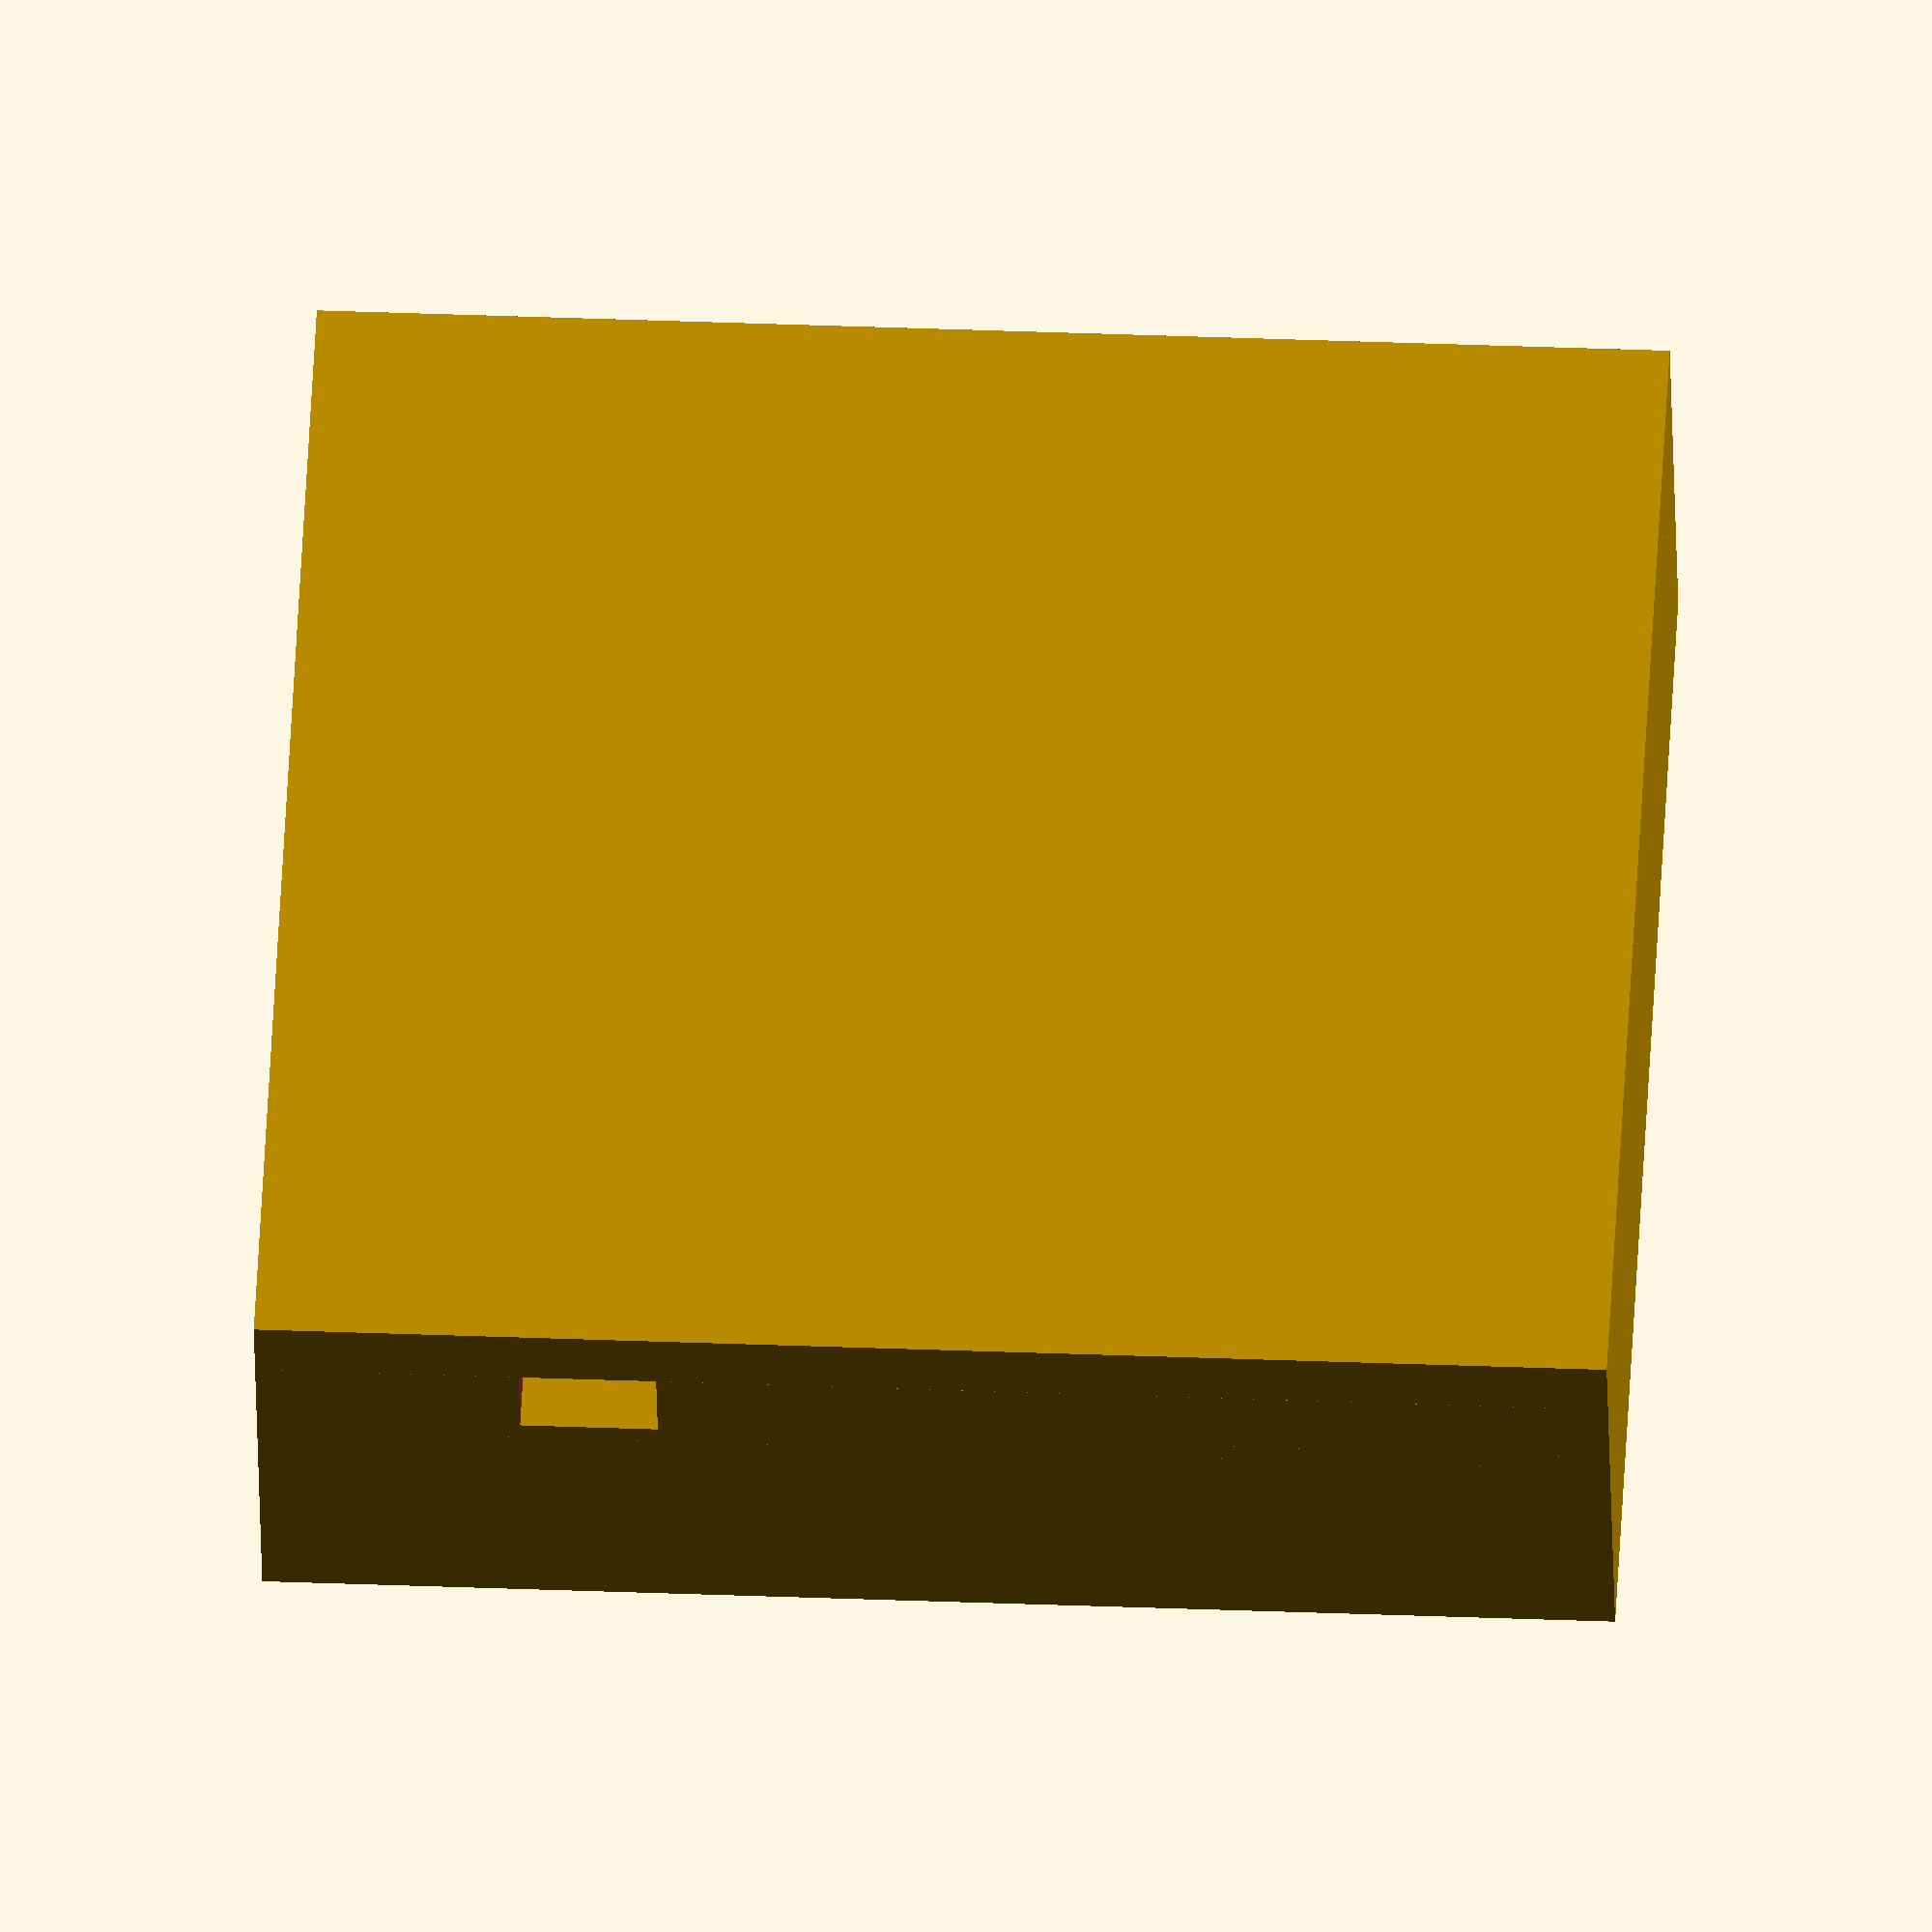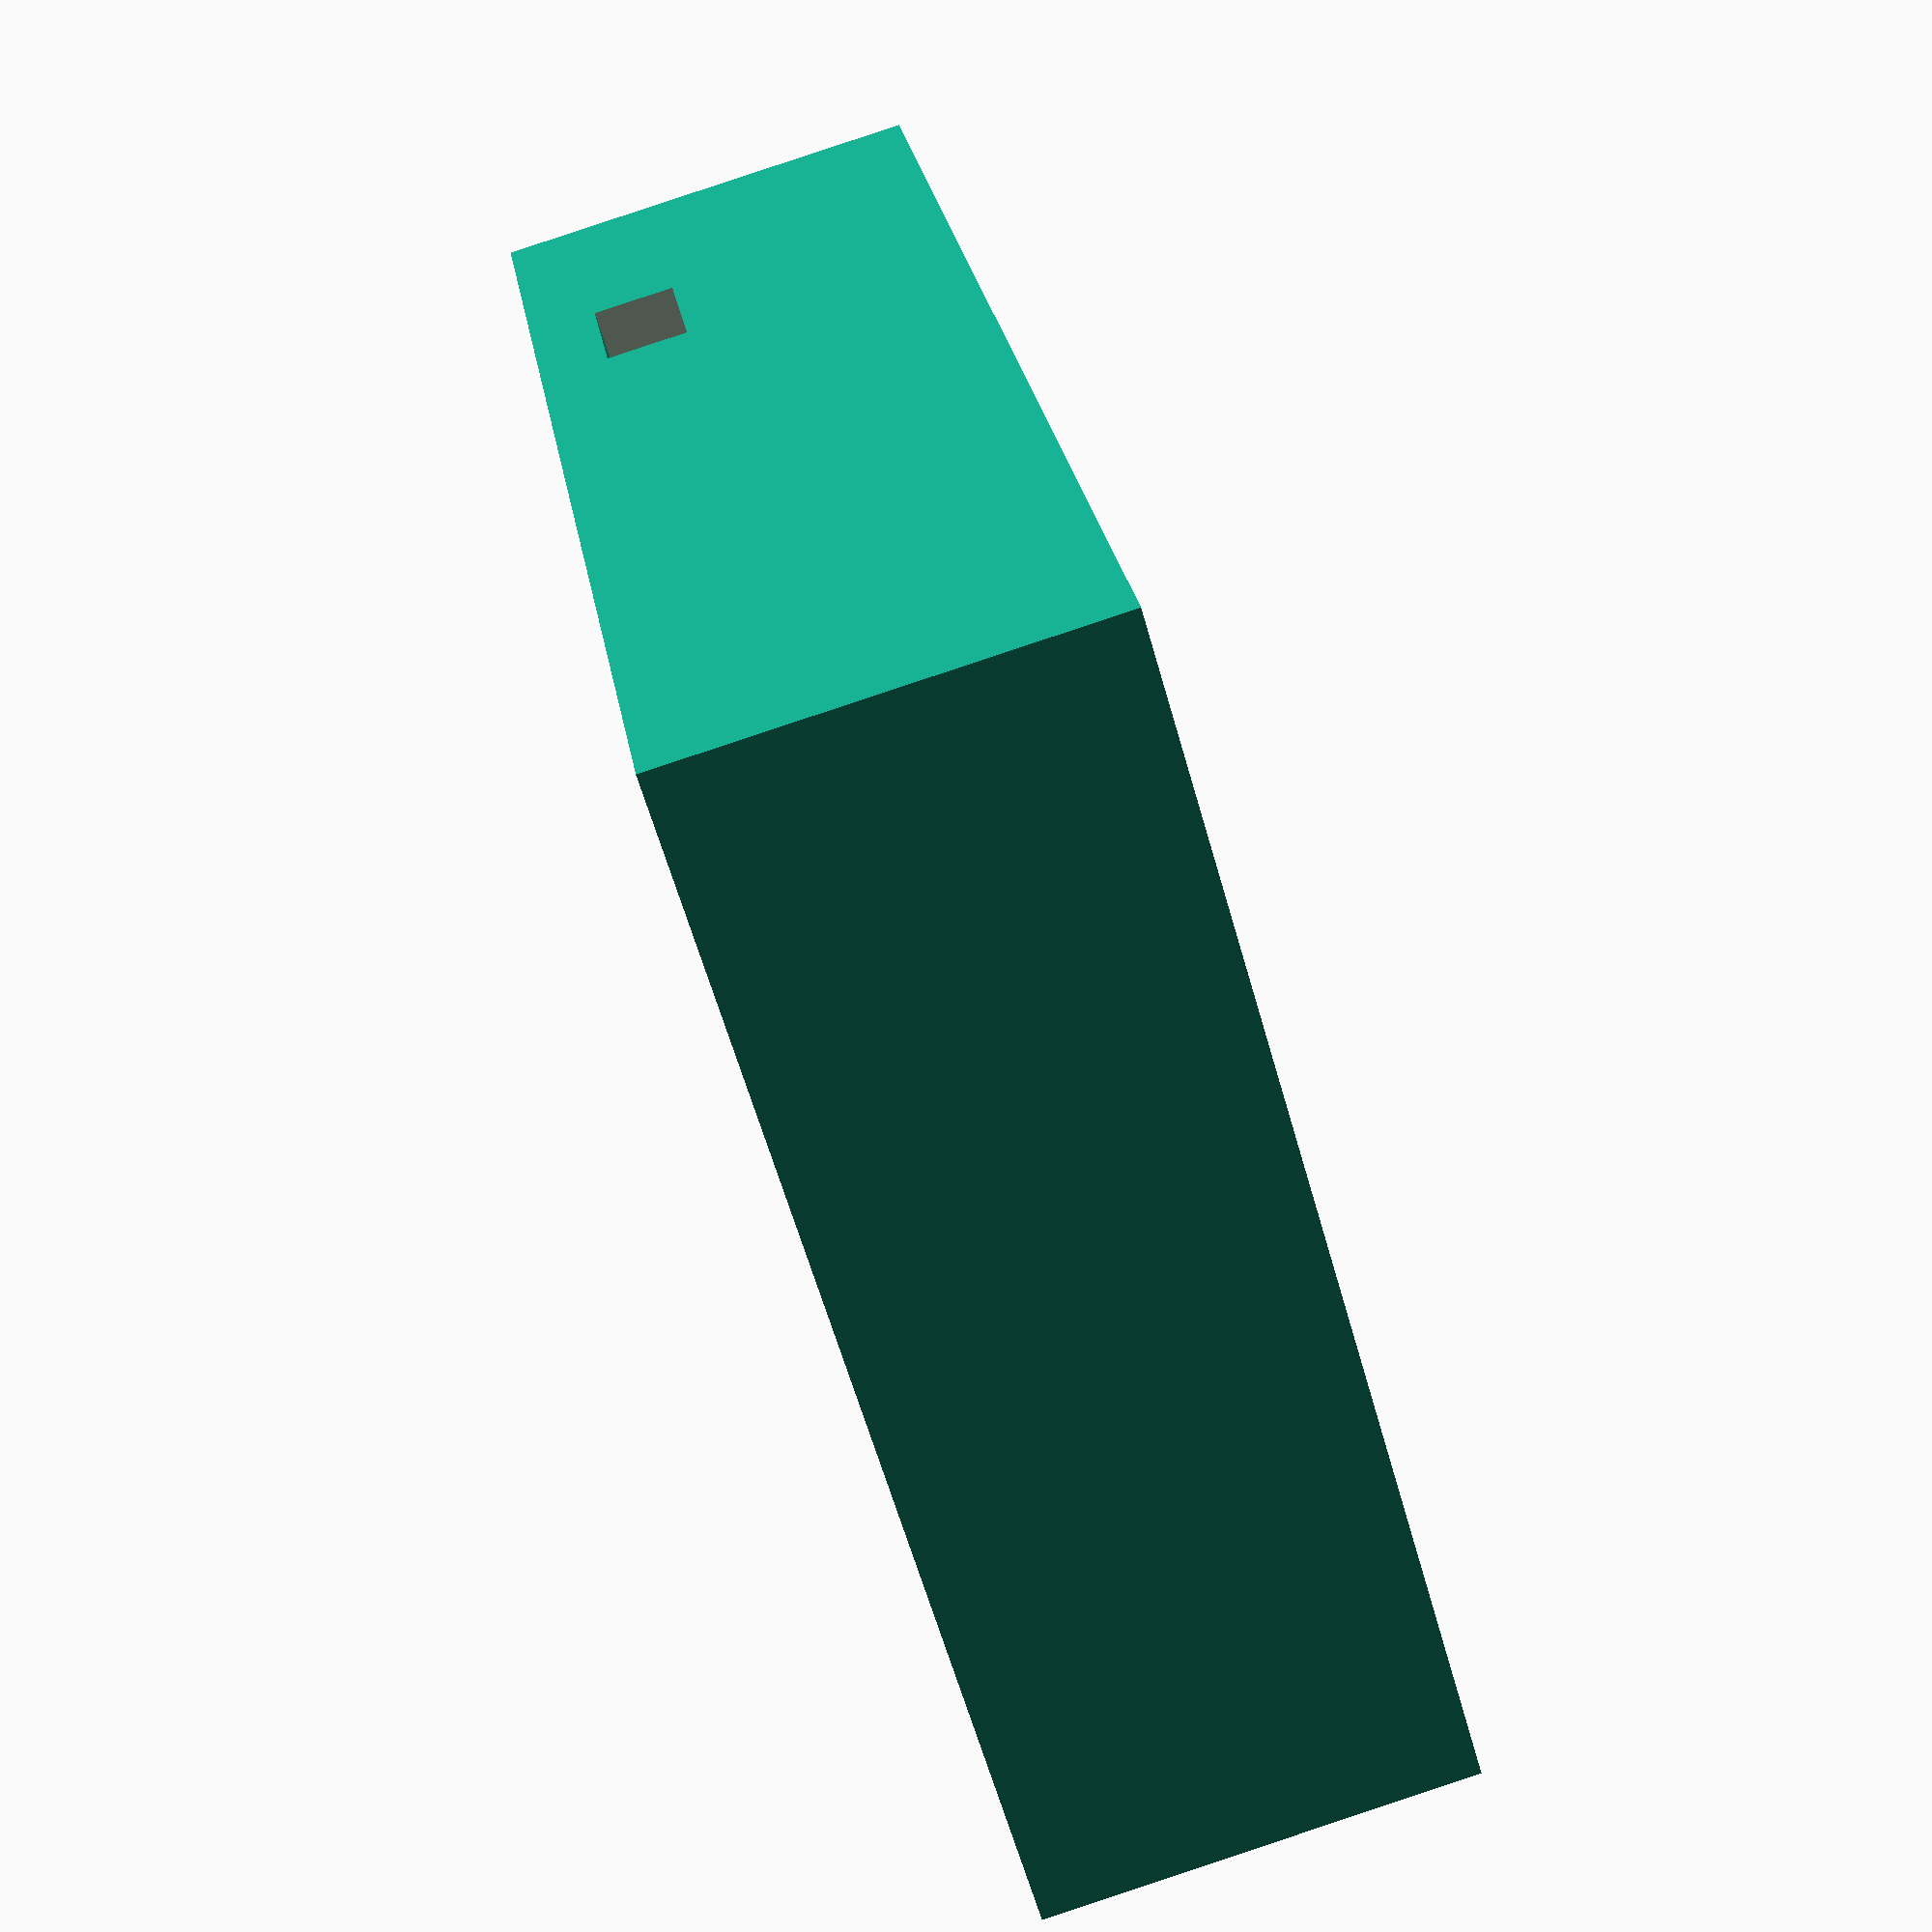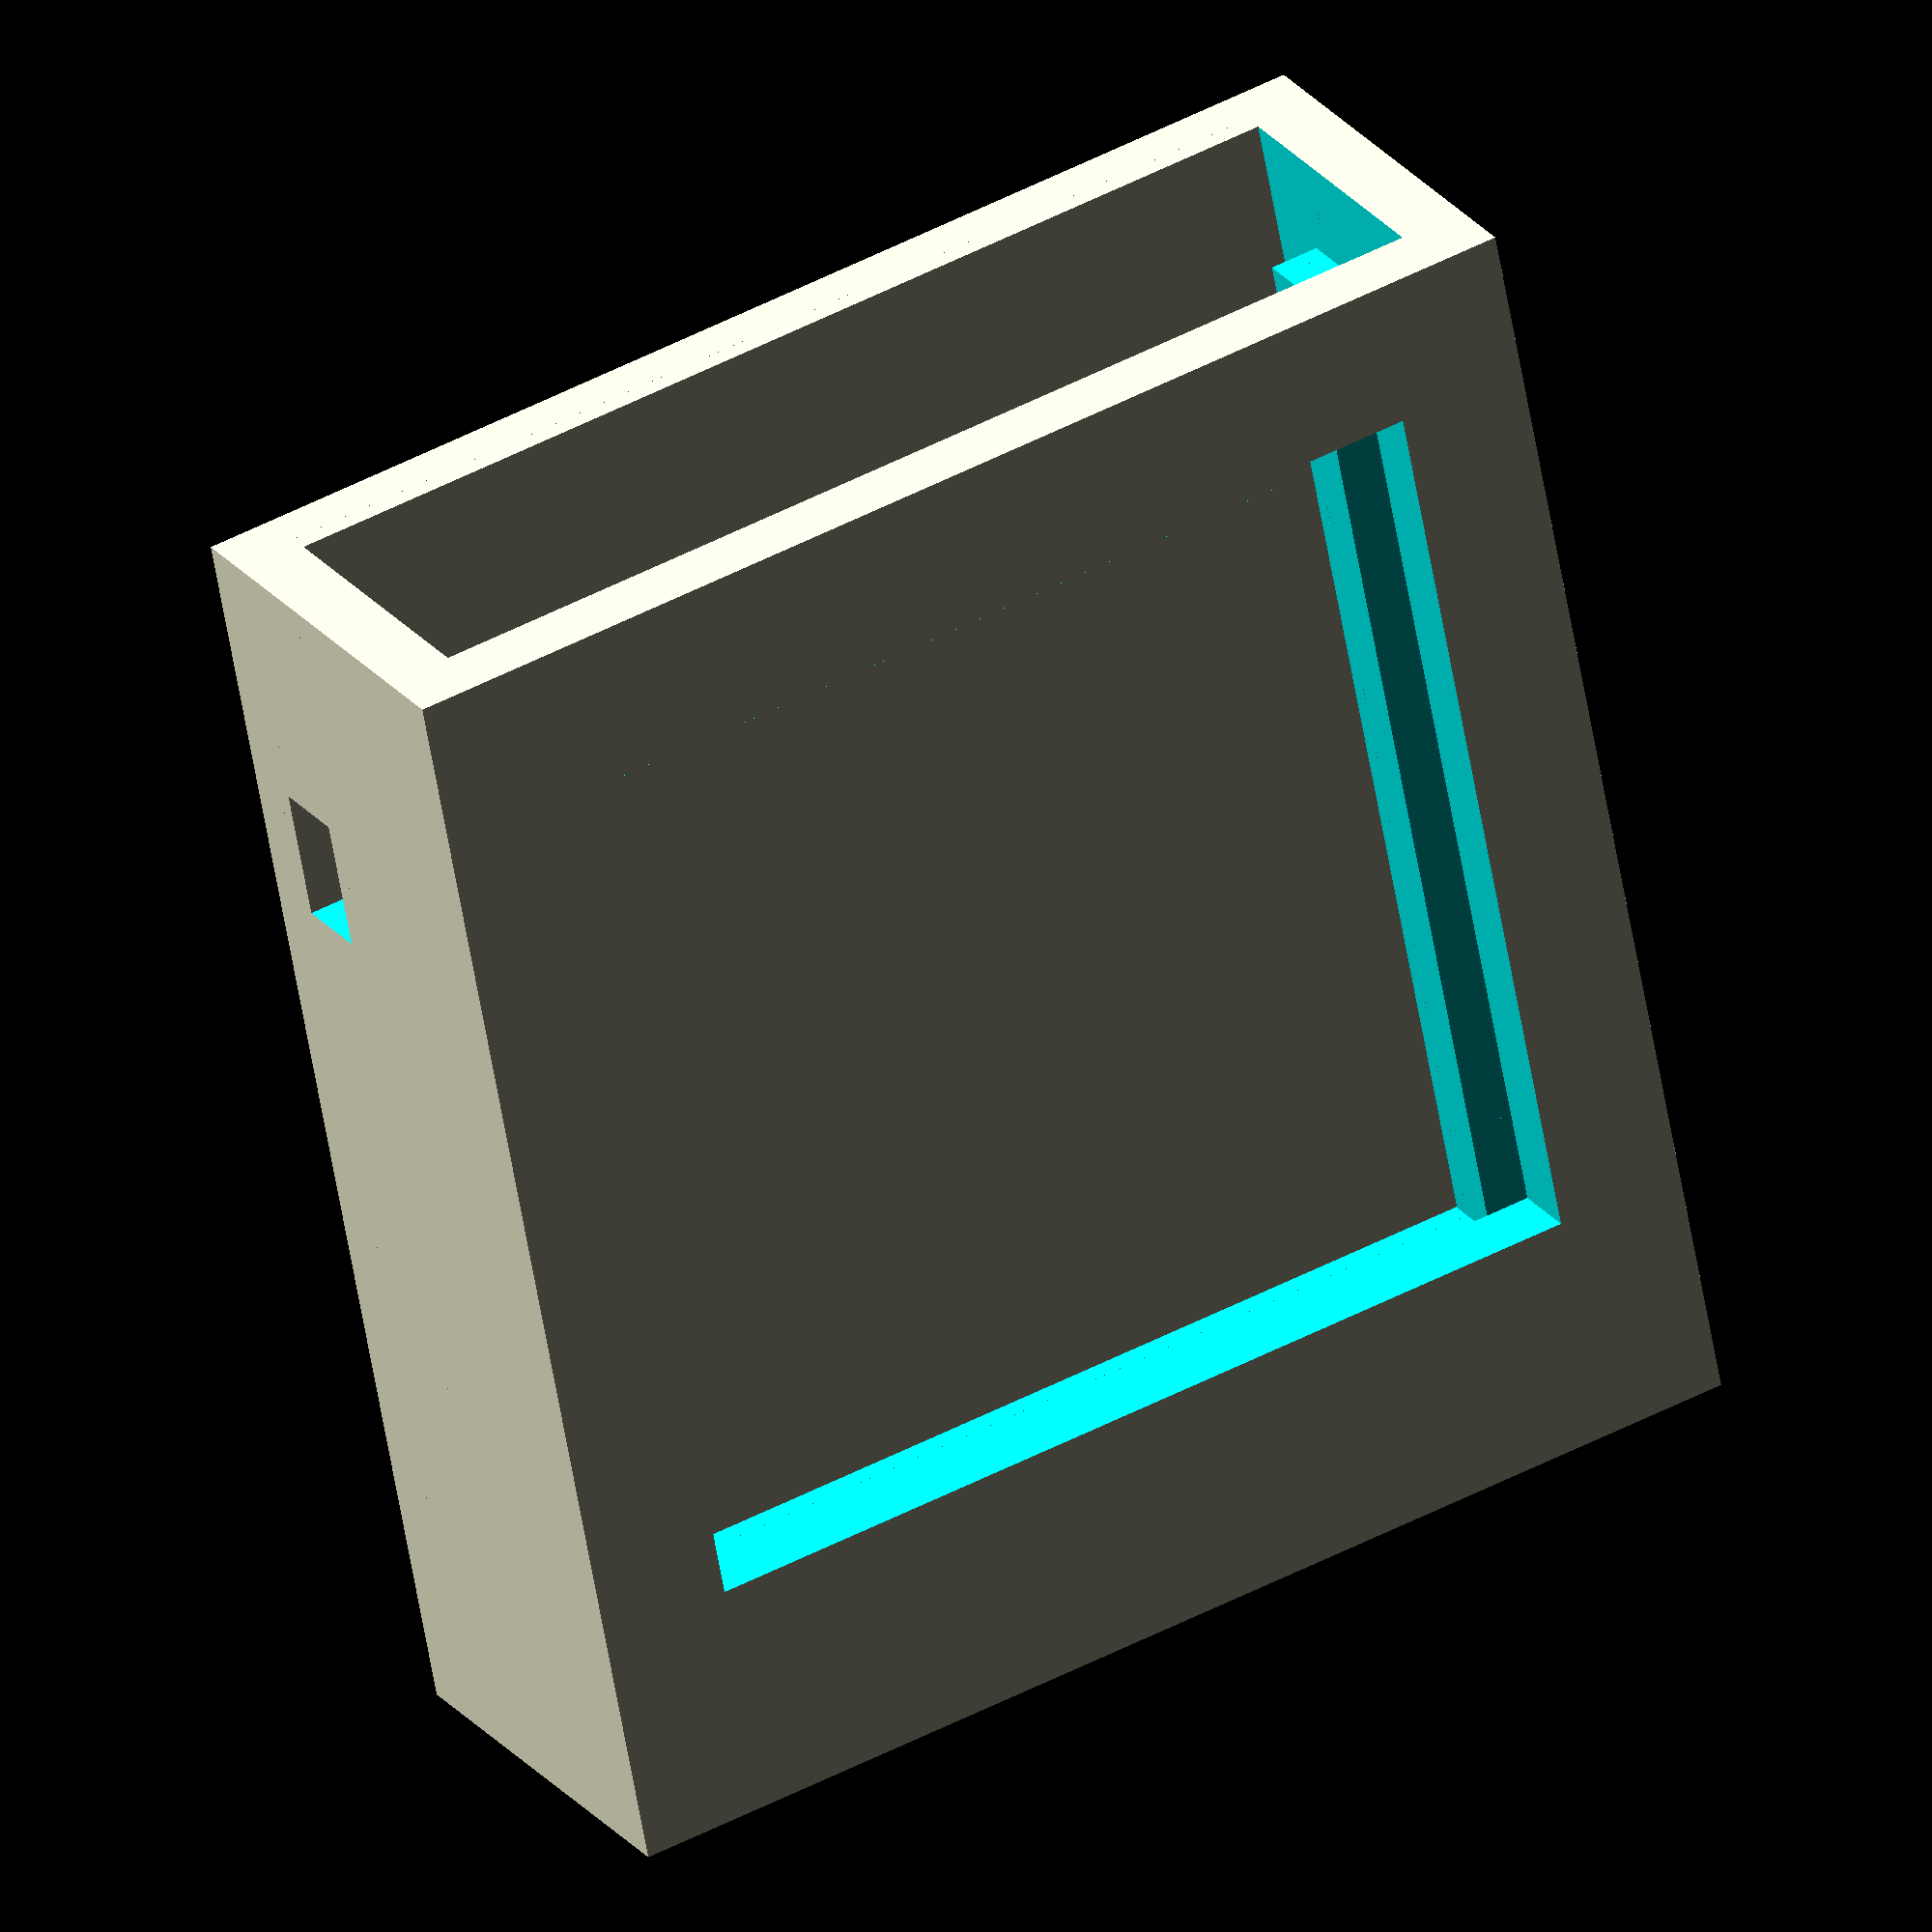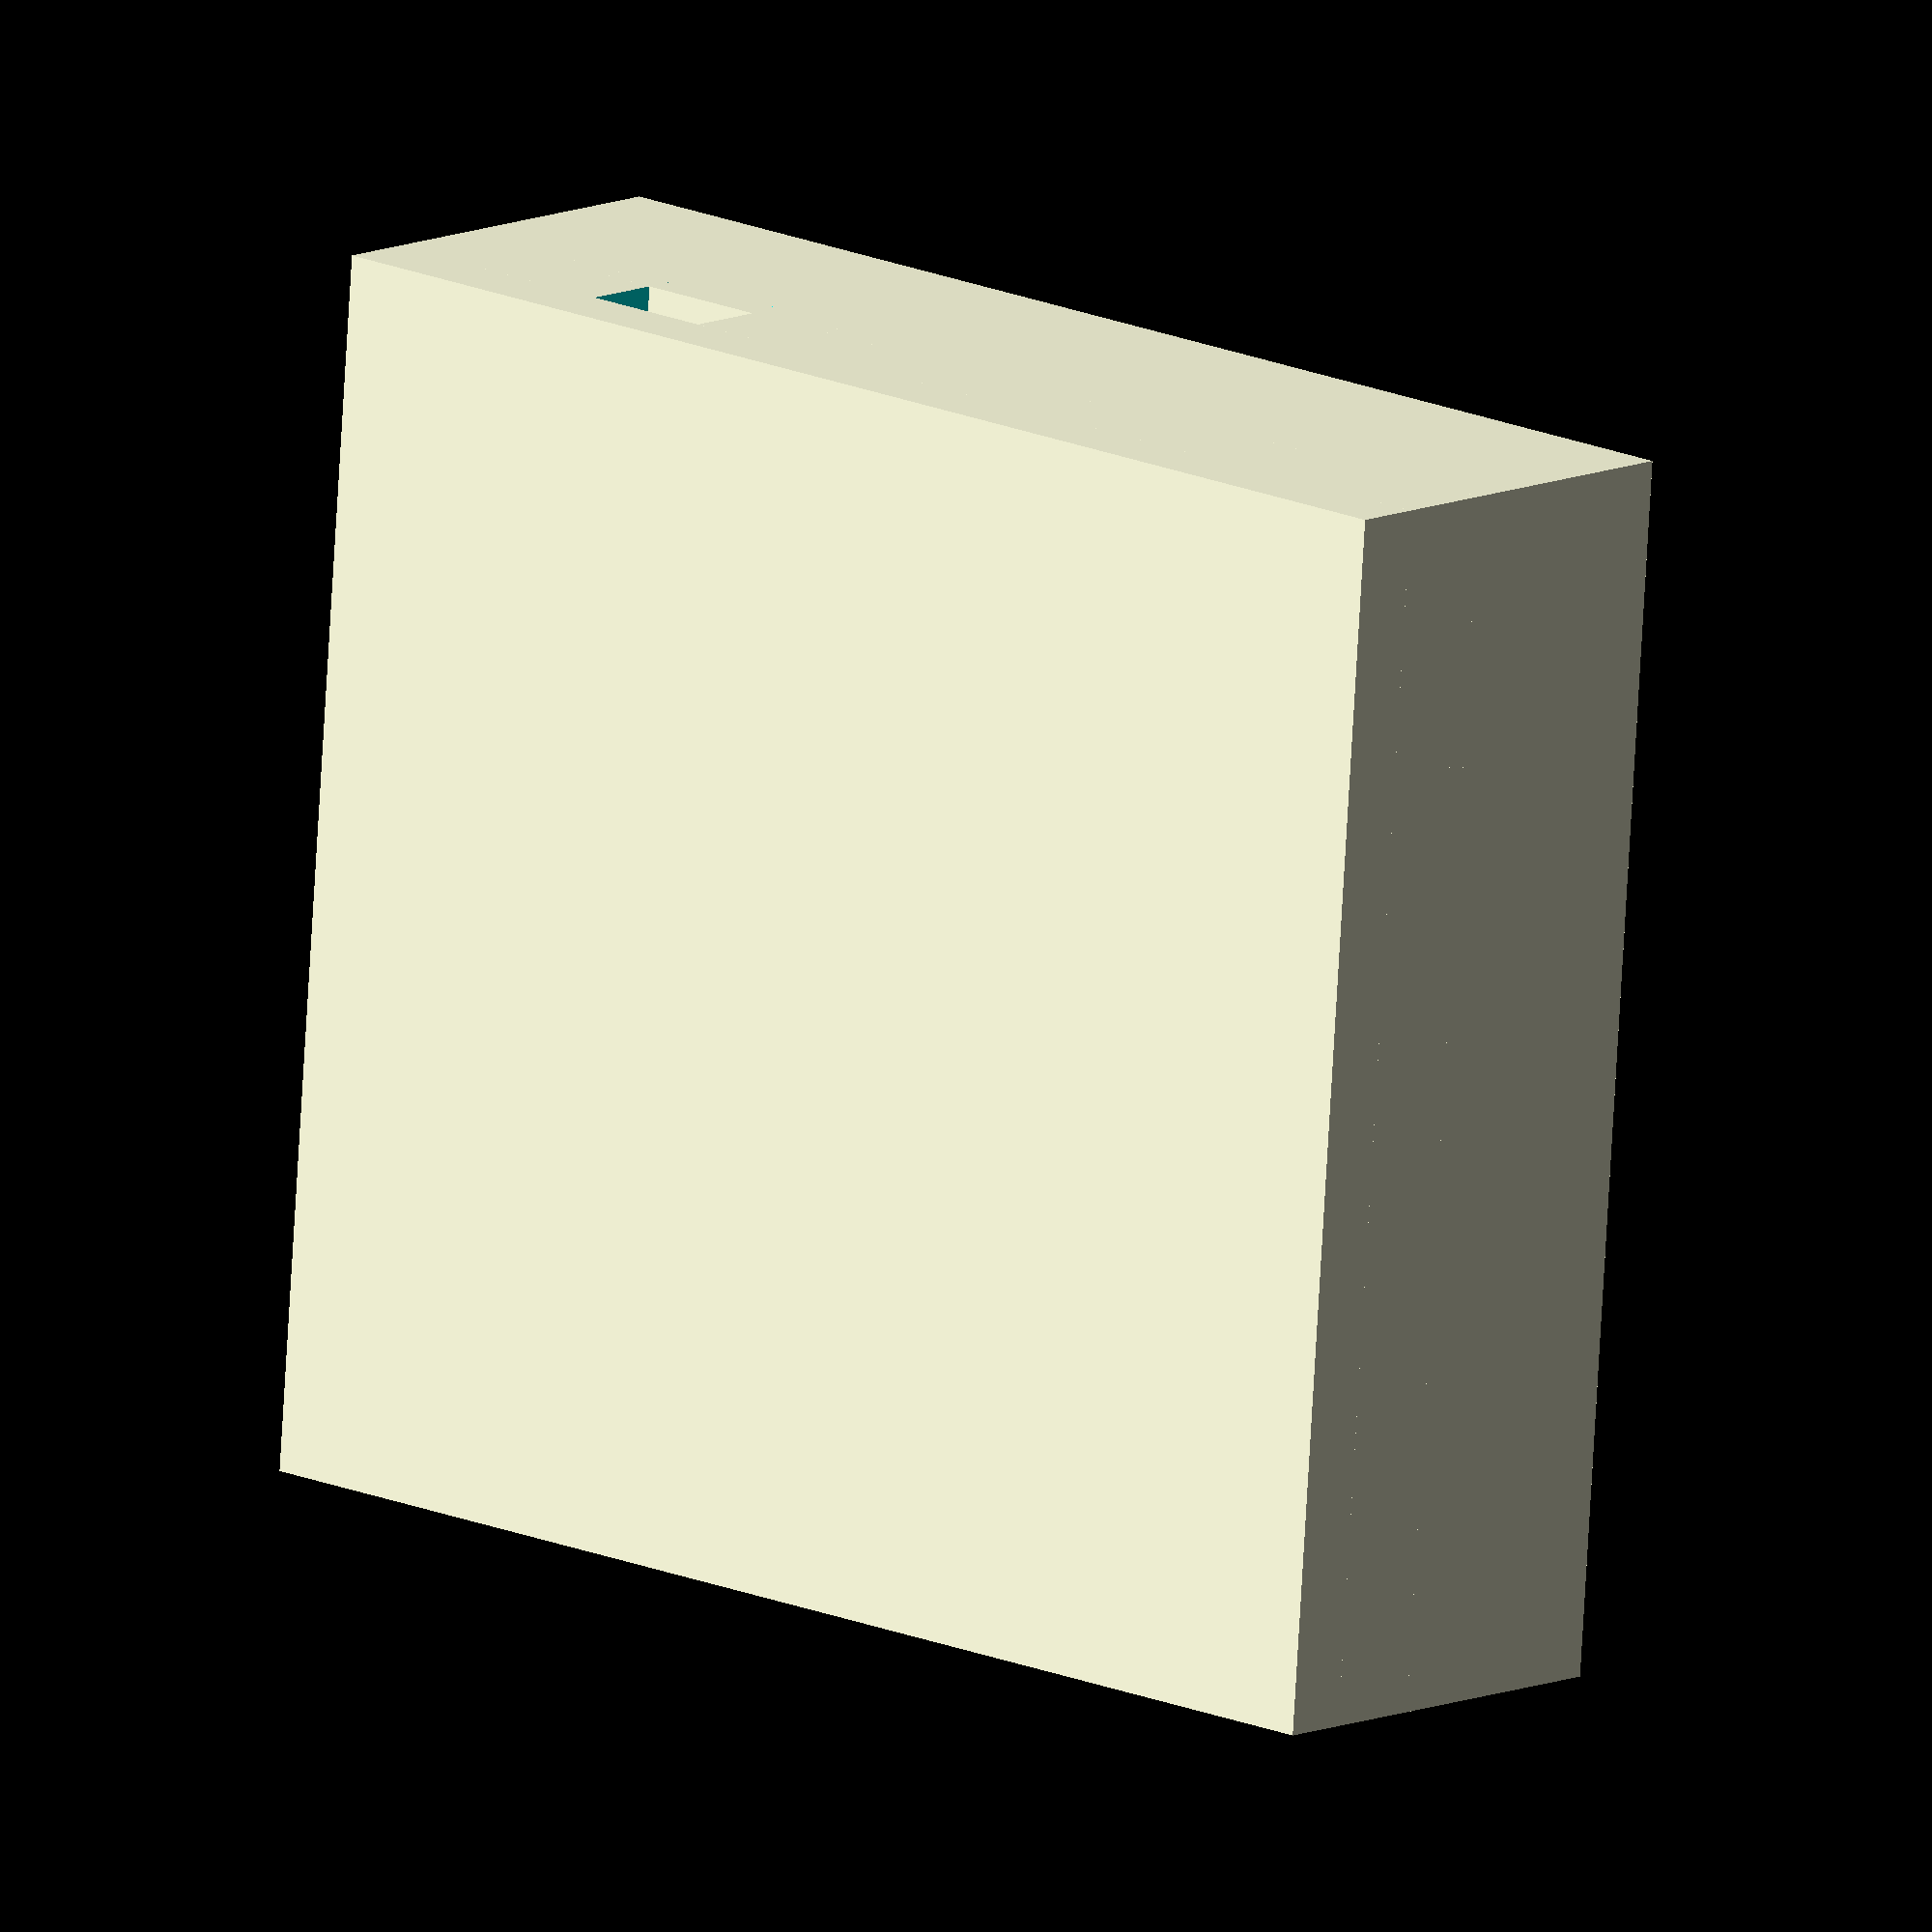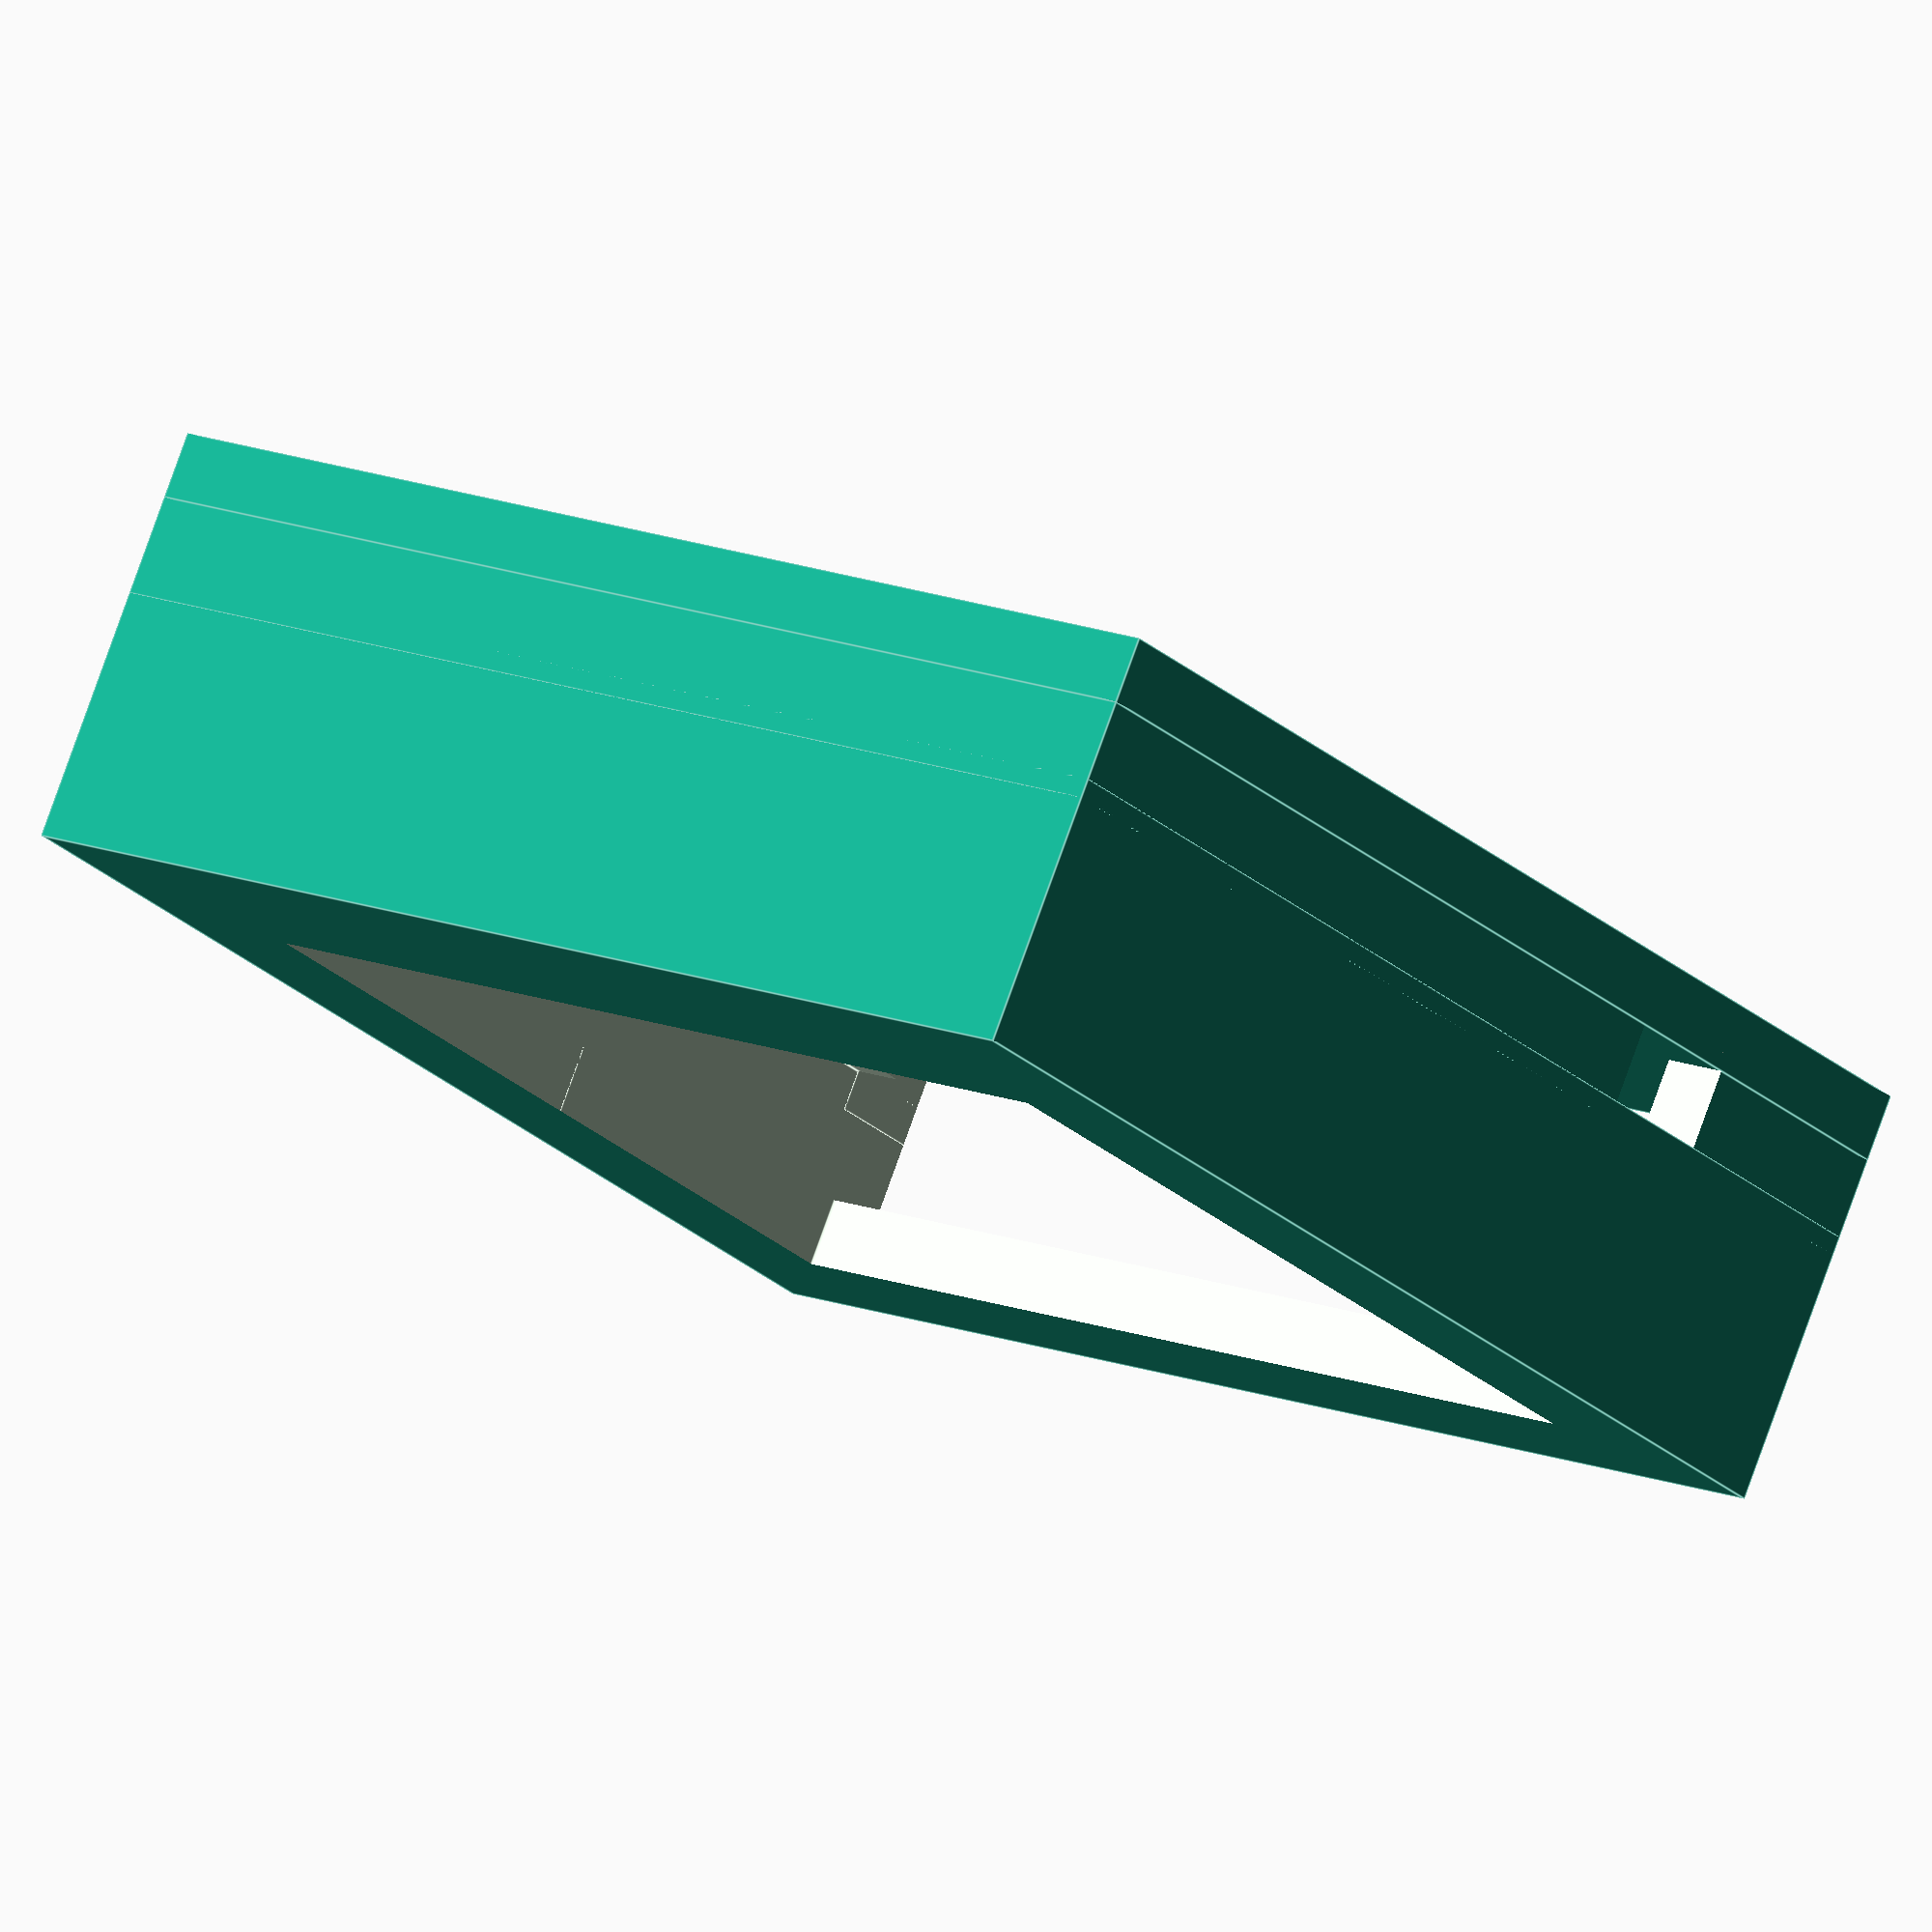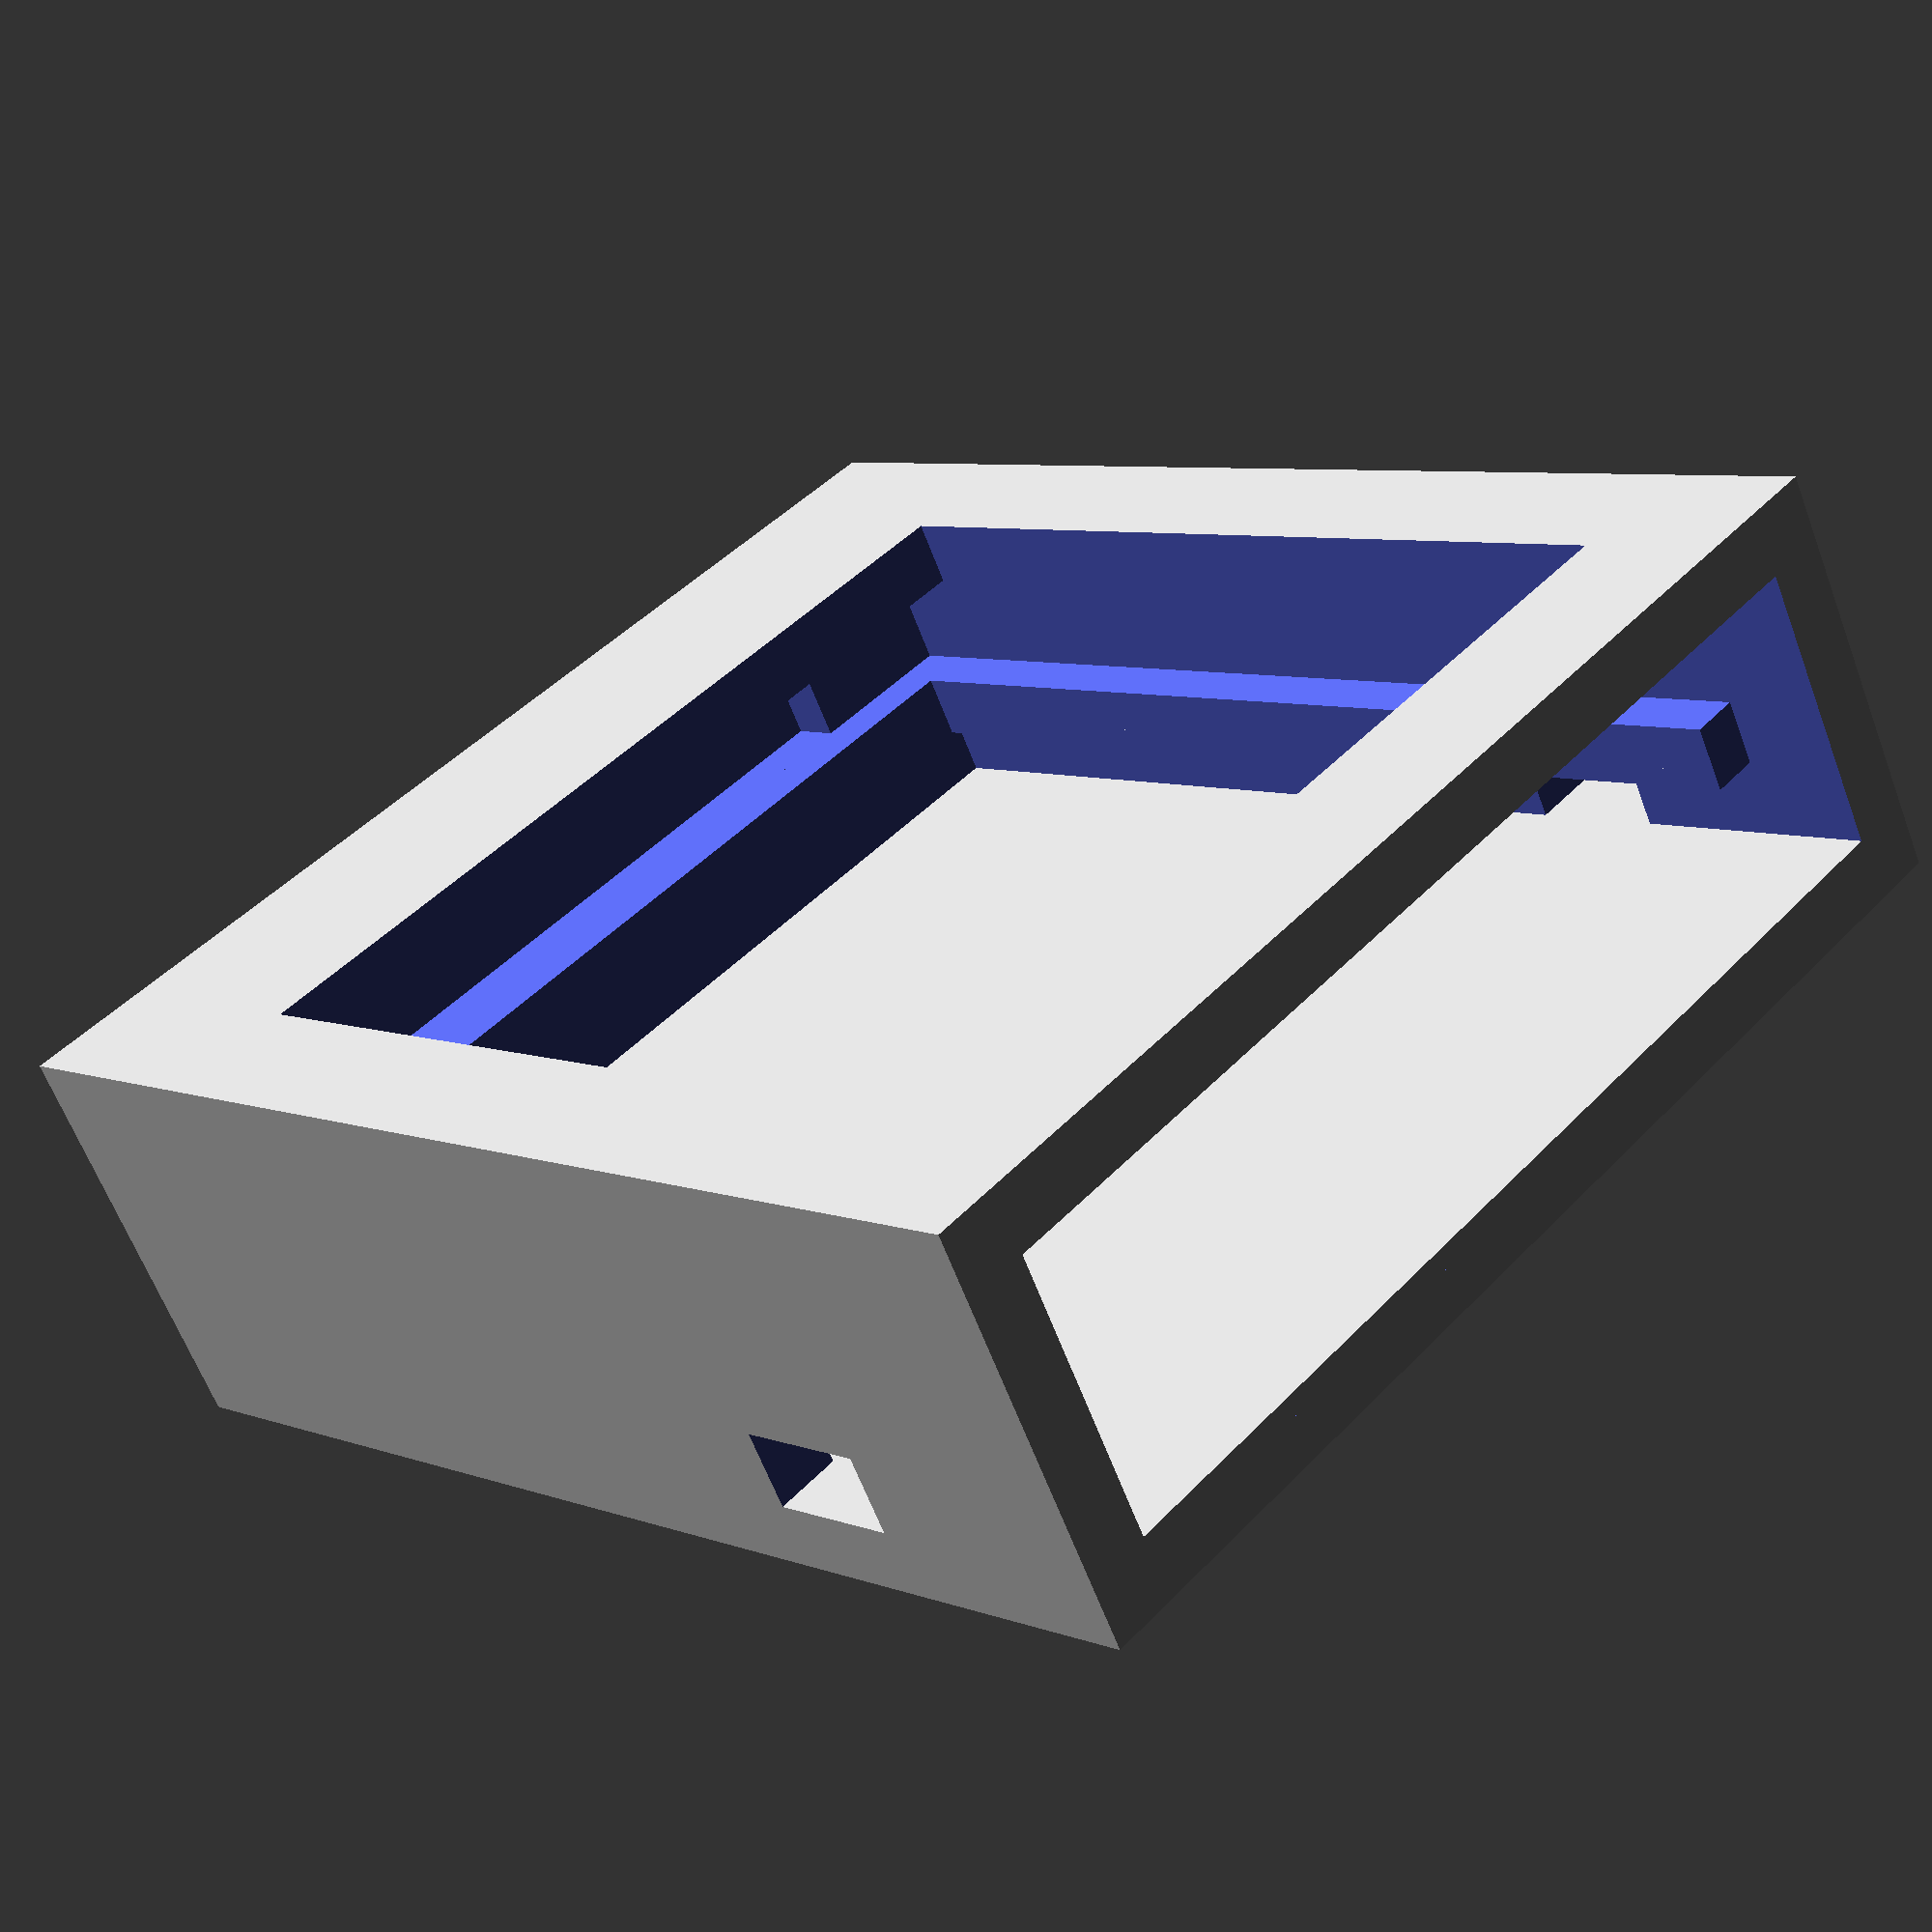
<openscad>
//长宽高
ma=32.3;//横着
mb=34.3;//竖着
mc=4.2;//厚度

l1=1.6;//屏幕顶部
l2=2;//两边
l3=4.8;//屏幕底部

ll=3;//默认槽宽


difference()
{
    cube([ma+4,mc+4,mb+5],true);
    union()
    {
        cube([ma,mc,mb],true);//中间的空间
        translate([0,0,-1.5])//屏幕排线
            cube([ma-10,mc,mb],true);
        
        translate([0,3,0])//前面扣洞
            cube([ma-l2*2,mc,mb-l3*2],true);
        translate([0,3,mb/4])//前面再扣洞
            cube([ma-l2*2,mc,mb/2-l2*2],true);
        translate([0,-3,0])//背面扣洞
            cube([ma-ll,mc,mb-ll],true);
        
        translate([0,0,5])//上面扣洞
            cube([ma,mc,mb],true);
        translate([0,-3,10])//去掉一个梁
            cube([ma-ll,mc,mb-ll],true);

        translate([0,-3,mb/2+1])//做个槽放盖子
            cube([ma,mc,3.2],true);
    }
}
translate([0,-7.5,0])//背面
    cube([ma+4,2,mb+5],true);

difference()
{
    translate([0,-5,0])//背面
        cube([ma+4,3,mb+5],true);
    translate([0,-5,0])//背面
    union()
    {
        translate([0,0,5])//上面扣洞
            cube([ma,mc,mb+10],true);
        translate([0,0,10])//卡扣
            cube([ma+5,4,4],true);
    }
}


</openscad>
<views>
elev=326.6 azim=201.2 roll=93.1 proj=o view=solid
elev=333.3 azim=286.0 roll=170.9 proj=p view=solid
elev=59.2 azim=150.4 roll=9.6 proj=o view=wireframe
elev=342.9 azim=265.0 roll=131.6 proj=o view=wireframe
elev=204.0 azim=336.1 roll=326.3 proj=o view=edges
elev=173.3 azim=151.4 roll=222.6 proj=p view=wireframe
</views>
